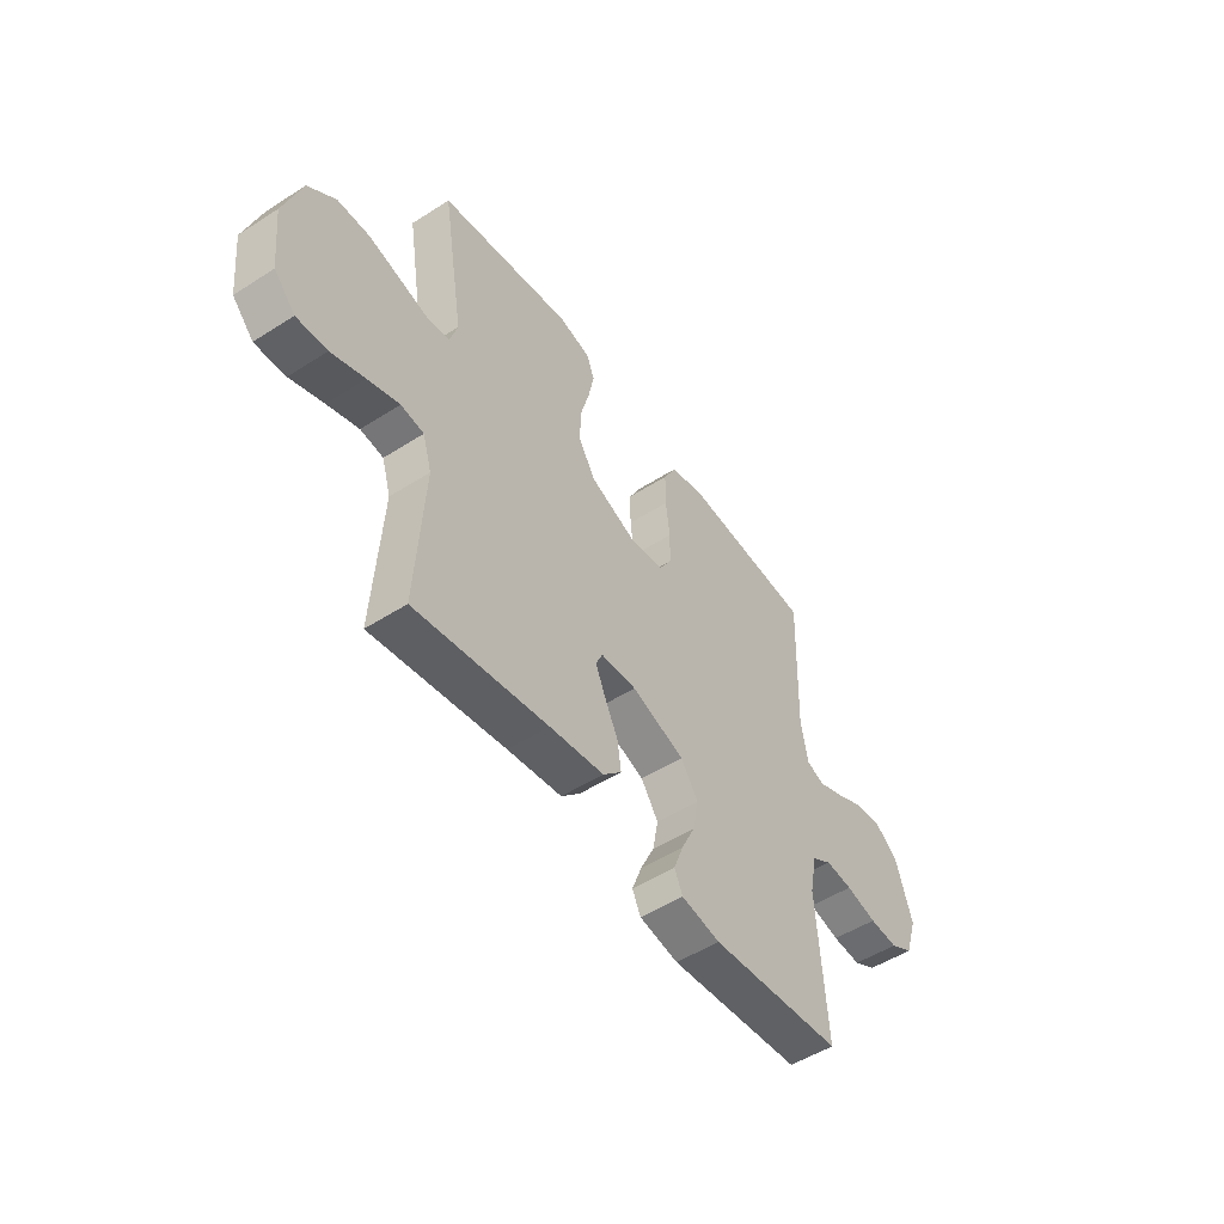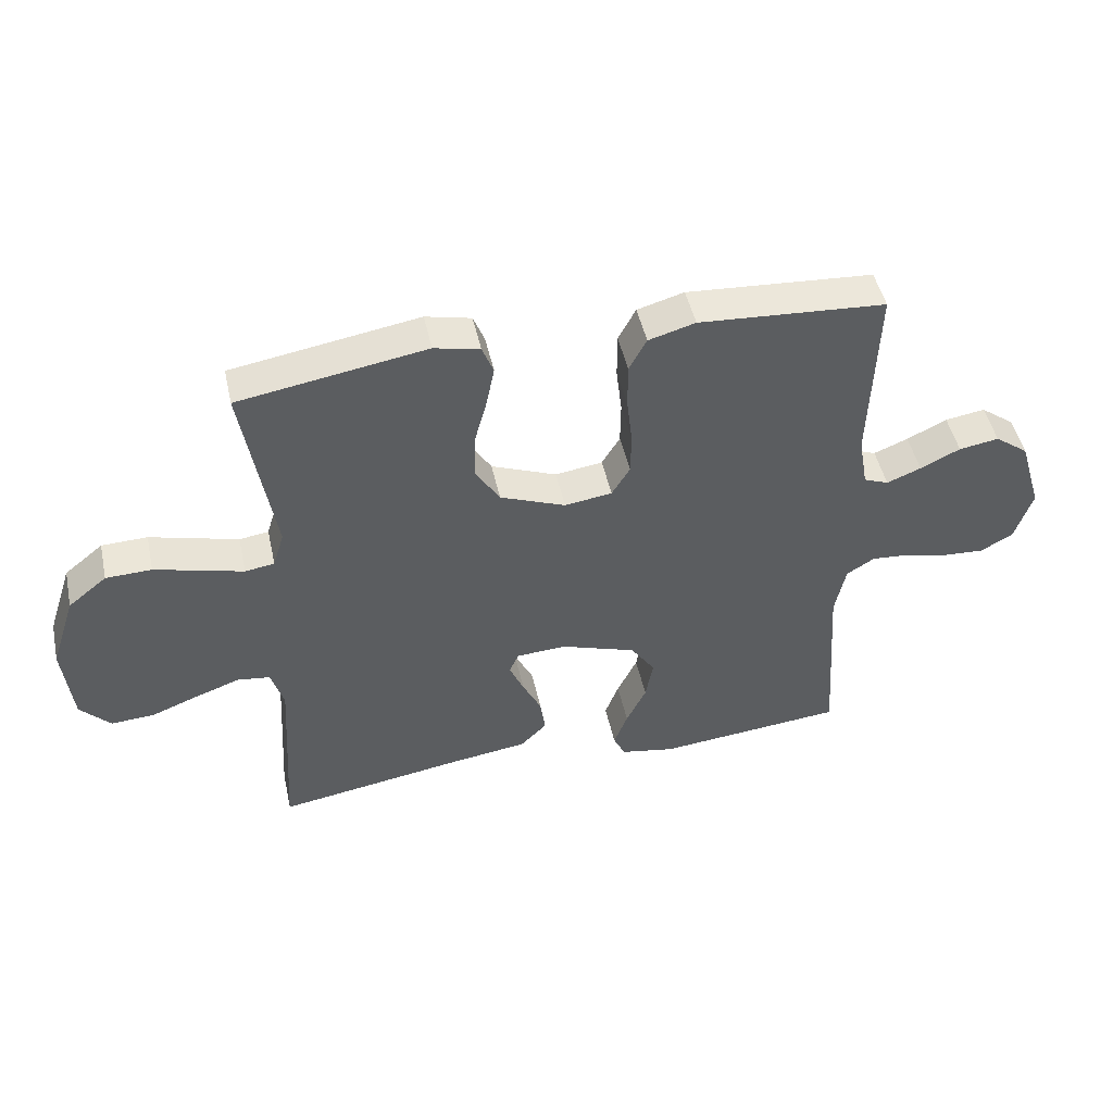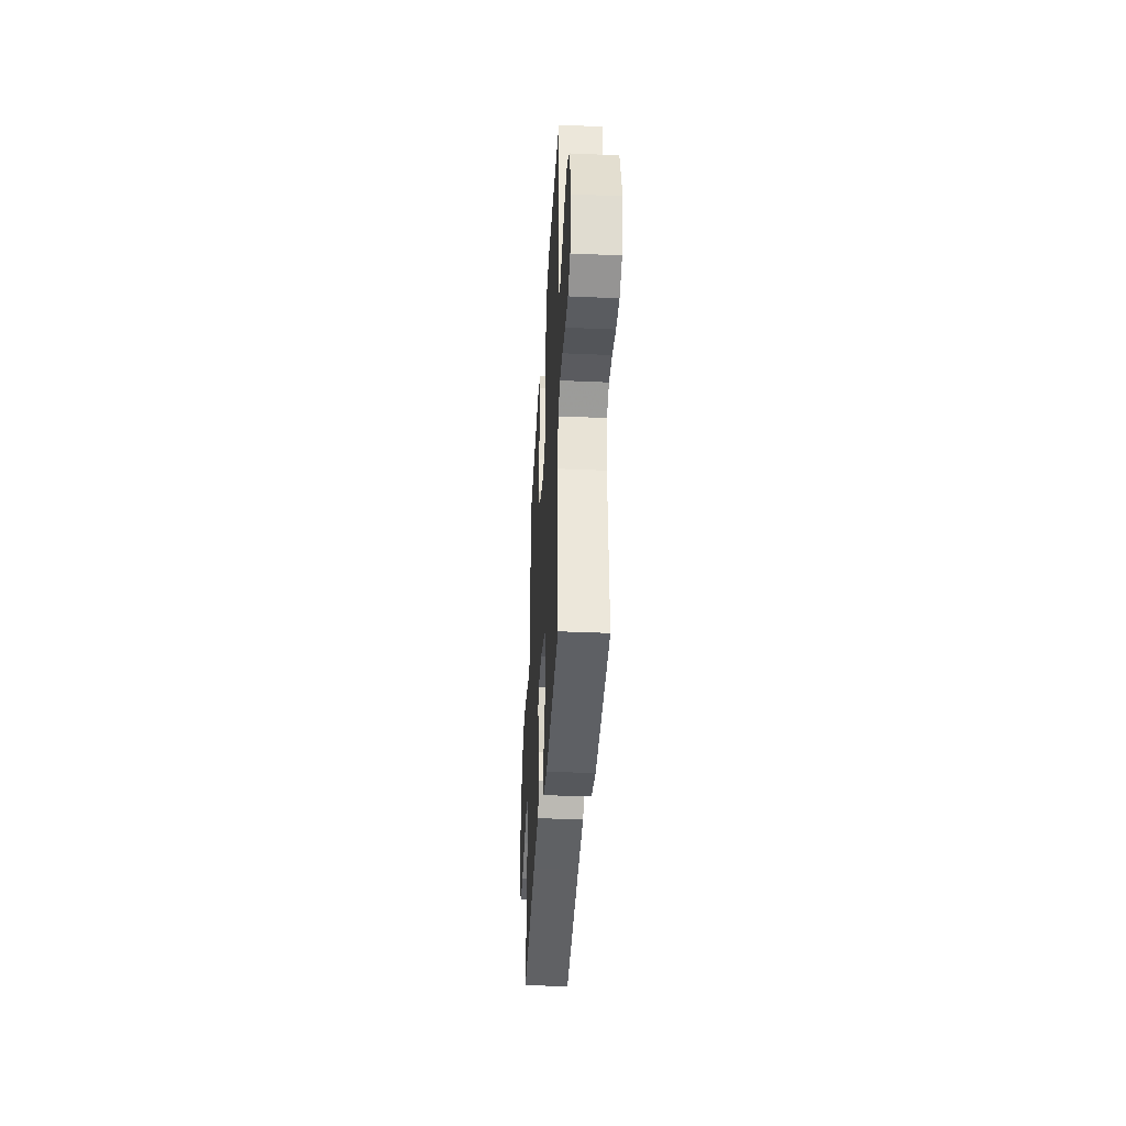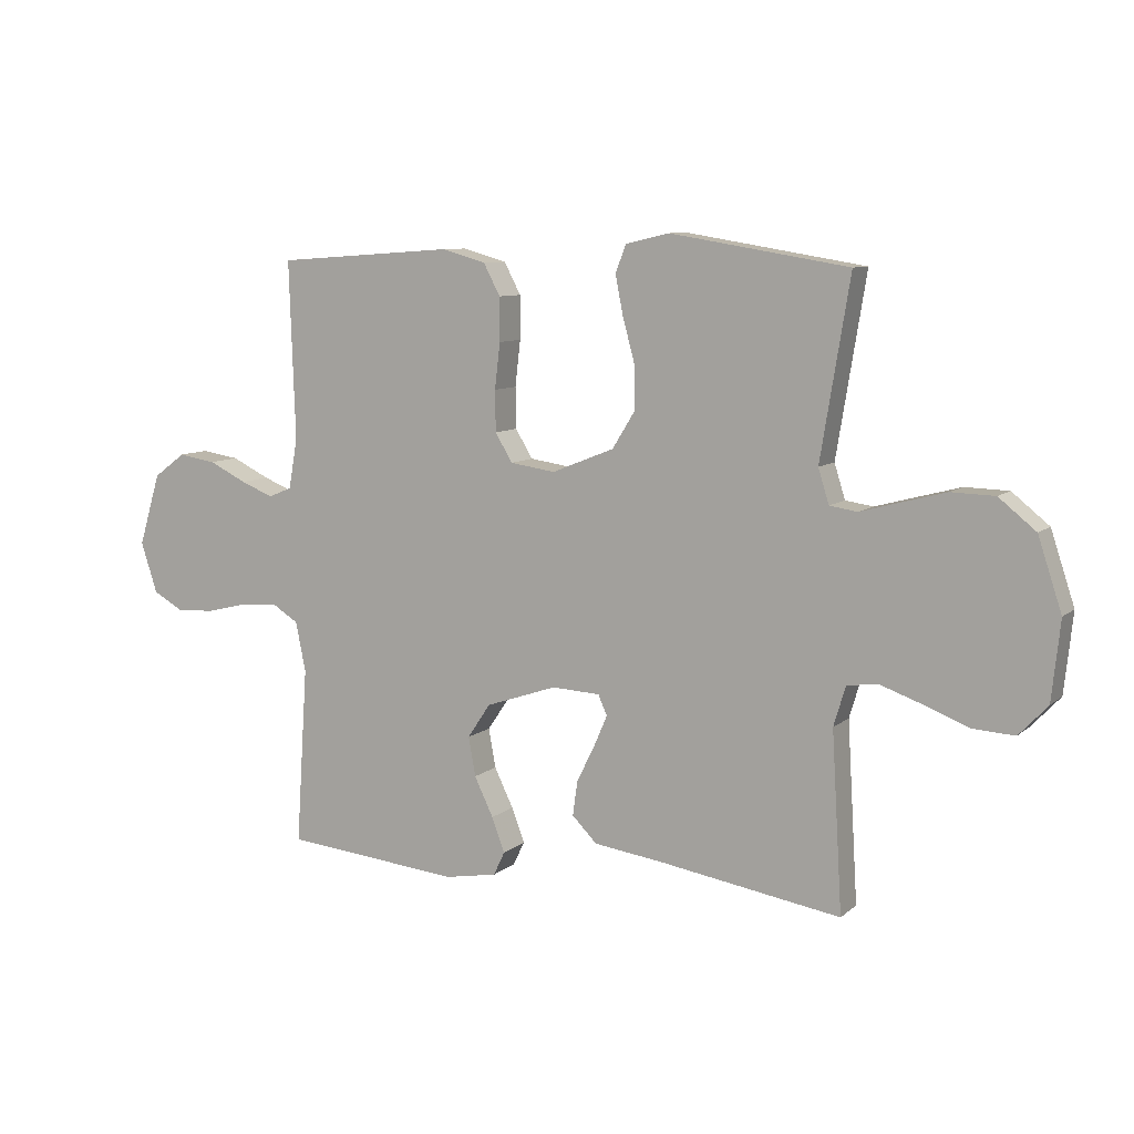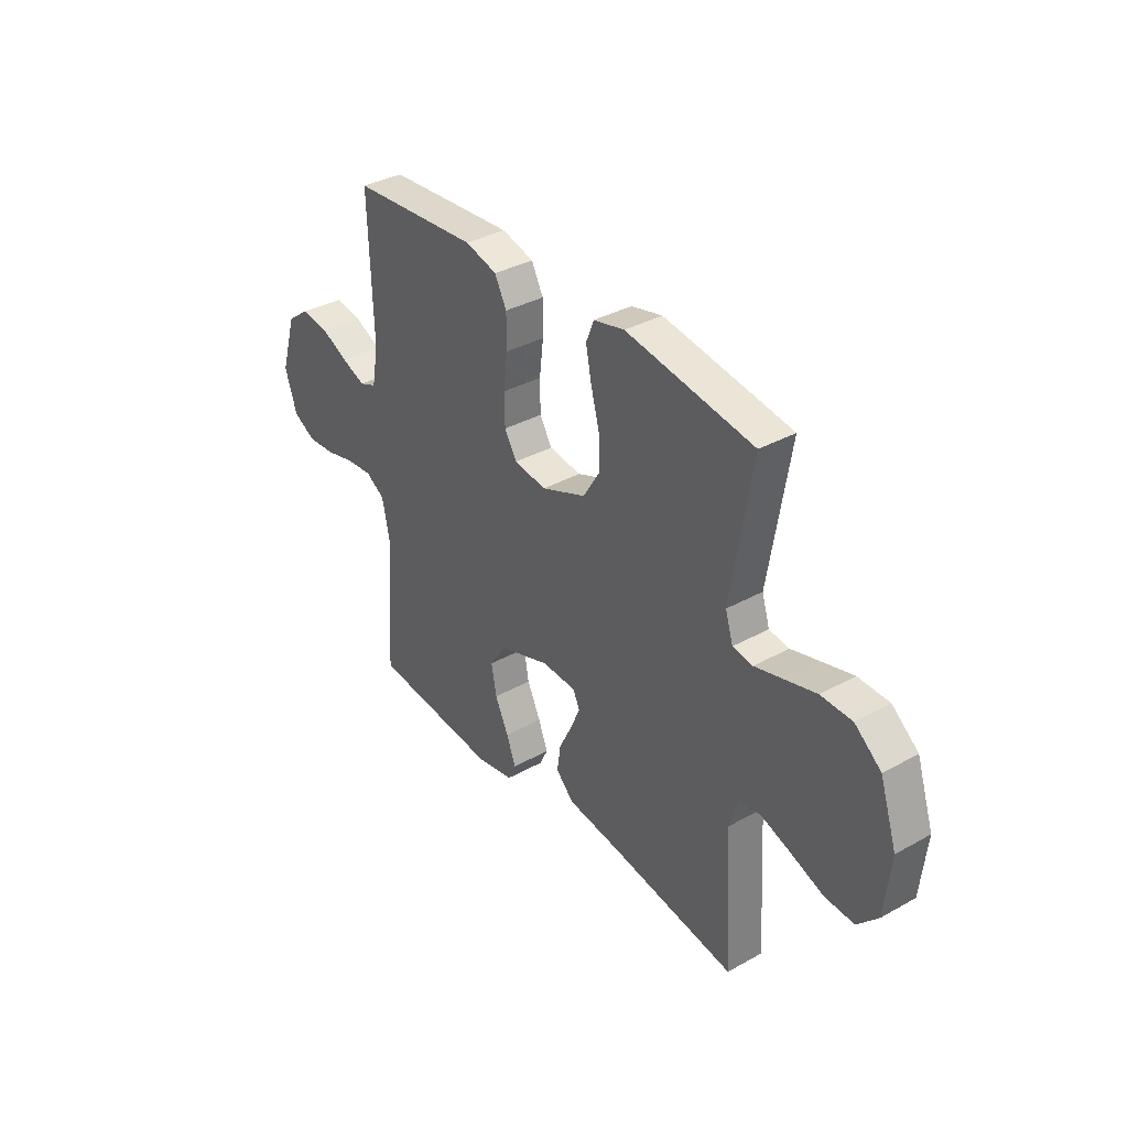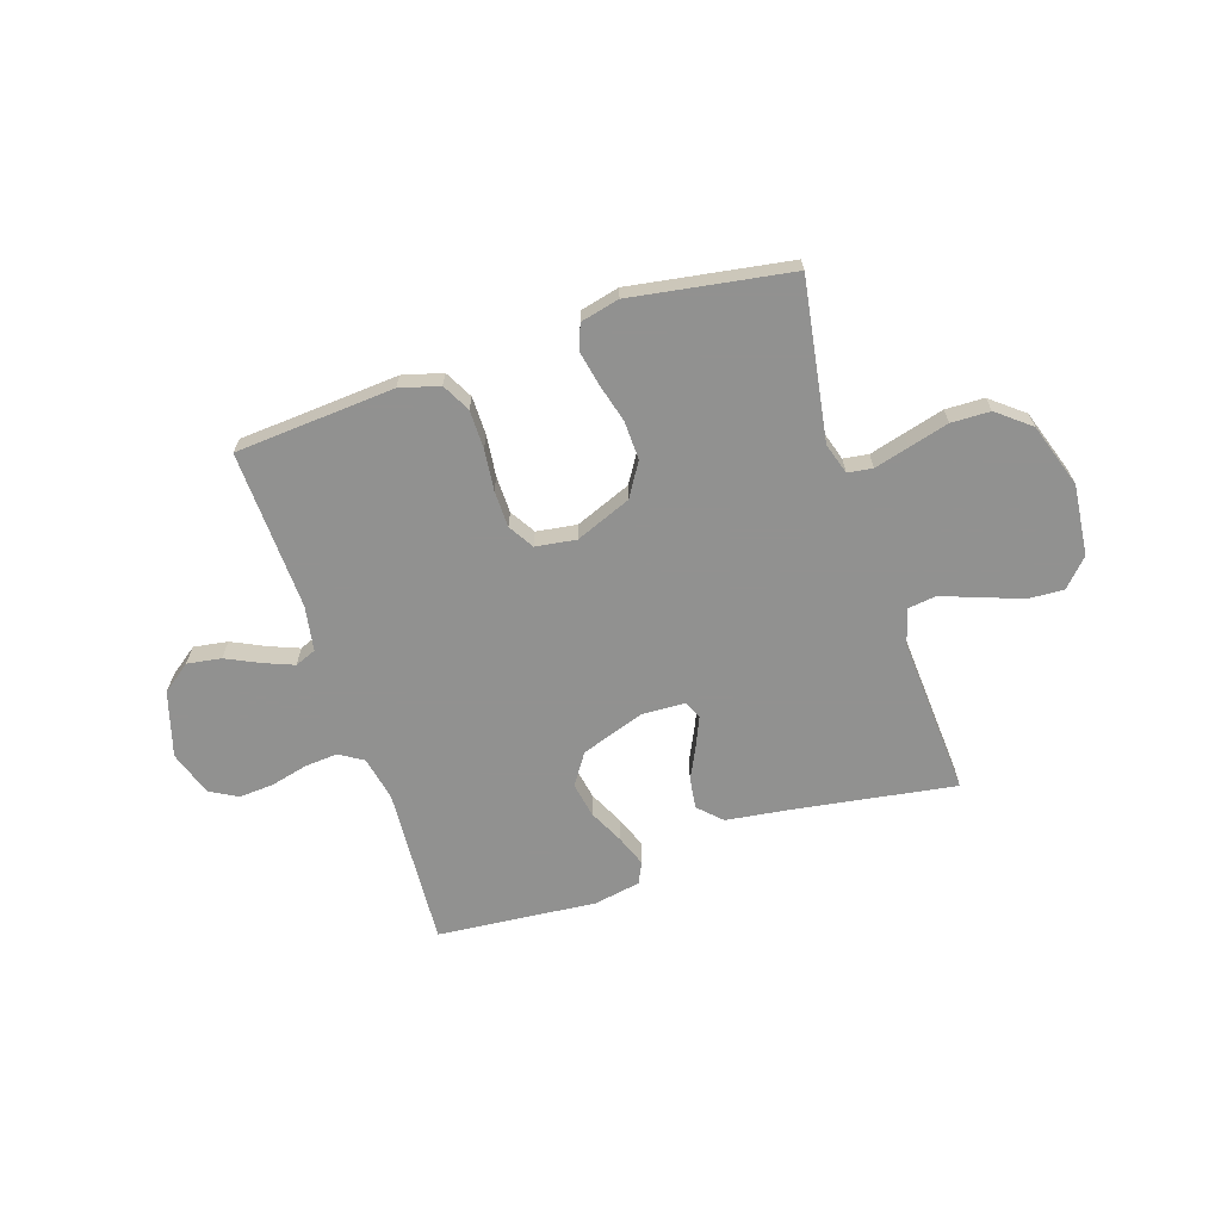
<metadata>
{"format":"obj","ext":"obj","renderer":"f3d","projection":"perspective","resolution":1024,"background":"white","views":[{"elev":-51.1,"azim":124.9,"up":"+Z"},{"elev":48.0,"azim":167.6,"up":"+Z"},{"elev":-37.9,"azim":-93.2,"up":"+Z"},{"elev":8.8,"azim":26.9,"up":"+Z"},{"elev":35.4,"azim":53.6,"up":"+Z"},{"elev":-66.0,"azim":18.3,"up":"+Y"}]}
</metadata>
<code>
v -0.5 0.07 -0.5
v -0.48 0.07 -0.2
v -0.497 0.07 -0.116
v -0.542 0.07 -0.088
v -0.604 0.07 -0.093
v -0.674 0.07 -0.11
v -0.739 0.07 -0.114
v -0.791 0.07 -0.085
v -0.819 0.07 0
v -0.782 0.07 0.122
v -0.728 0.07 0.162
v -0.664 0.07 0.152
v -0.6 0.07 0.121
v -0.545 0.07 0.099
v -0.505 0.07 0.115
v -0.49 0.07 0.2
v -0.5 0.07 0.5
v -0.2 0.07 0.521
v -0.125 0.07 0.5
v -0.097 0.07 0.447
v -0.097 0.07 0.374
v -0.106 0.07 0.297
v -0.105 0.07 0.228
v -0.076 0.07 0.18
v 0 0.07 0.169
v 0.105 0.07 0.211
v 0.144 0.07 0.274
v 0.142 0.07 0.347
v 0.122 0.07 0.421
v 0.109 0.07 0.486
v 0.127 0.07 0.532
v 0.2 0.07 0.549
v 0.5 0.07 0.5
v 0.451 0.07 0.2
v 0.469 0.07 0.142
v 0.516 0.07 0.135
v 0.582 0.07 0.153
v 0.657 0.07 0.173
v 0.73 0.07 0.171
v 0.792 0.07 0.121
v 0.832 0.07 0
v 0.818 0.07 -0.133
v 0.77 0.07 -0.184
v 0.701 0.07 -0.18
v 0.625 0.07 -0.151
v 0.554 0.07 -0.126
v 0.502 0.07 -0.133
v 0.482 0.07 -0.2
v 0.5 0.07 -0.5
v 0.2 0.07 -0.452
v 0.077 0.07 -0.435
v 0.035 0.07 -0.393
v 0.043 0.07 -0.335
v 0.073 0.07 -0.274
v 0.096 0.07 -0.221
v 0.081 0.07 -0.187
v 0 0.07 -0.183
v -0.12 0.07 -0.224
v -0.159 0.07 -0.282
v -0.147 0.07 -0.348
v -0.115 0.07 -0.414
v -0.093 0.07 -0.472
v -0.112 0.07 -0.512
v -0.2 0.07 -0.528
v -0.5 0 -0.5
v -0.48 0 -0.2
v -0.497 0 -0.116
v -0.542 0 -0.088
v -0.604 0 -0.093
v -0.674 0 -0.11
v -0.739 0 -0.114
v -0.791 0 -0.085
v -0.819 0 0
v -0.782 0 0.122
v -0.728 0 0.162
v -0.664 0 0.152
v -0.6 0 0.121
v -0.545 0 0.099
v -0.505 0 0.115
v -0.49 0 0.2
v -0.5 0 0.5
v -0.2 0 0.521
v -0.125 0 0.5
v -0.097 0 0.447
v -0.097 0 0.374
v -0.106 0 0.297
v -0.105 0 0.228
v -0.076 0 0.18
v 0 0 0.169
v 0.105 0 0.211
v 0.144 0 0.274
v 0.142 0 0.347
v 0.122 0 0.421
v 0.109 0 0.486
v 0.127 0 0.532
v 0.2 0 0.549
v 0.5 0 0.5
v 0.451 0 0.2
v 0.469 0 0.142
v 0.516 0 0.135
v 0.582 0 0.153
v 0.657 0 0.173
v 0.73 0 0.171
v 0.792 0 0.121
v 0.832 0 0
v 0.818 0 -0.133
v 0.77 0 -0.184
v 0.701 0 -0.18
v 0.625 0 -0.151
v 0.554 0 -0.126
v 0.502 0 -0.133
v 0.482 0 -0.2
v 0.5 0 -0.5
v 0.2 0 -0.452
v 0.077 0 -0.435
v 0.035 0 -0.393
v 0.043 0 -0.335
v 0.073 0 -0.274
v 0.096 0 -0.221
v 0.081 0 -0.187
v 0 0 -0.183
v -0.12 0 -0.224
v -0.159 0 -0.282
v -0.147 0 -0.348
v -0.115 0 -0.414
v -0.093 0 -0.472
v -0.112 0 -0.512
v -0.2 0 -0.528
f 64 1 2
f 63 64 2
f 62 63 2
f 61 62 2
f 60 61 2
f 59 60 2 3
f 58 59 3 4
f 57 58 4
f 56 57 4
f 52 53 54
f 51 52 54
f 50 51 54
f 50 54 55
f 49 50 55
f 48 49 55
f 47 48 55 56
f 43 44 45
f 42 43 45
f 41 42 45
f 40 41 45
f 39 40 45
f 38 39 45
f 37 38 45
f 36 37 45
f 35 36 45 46
f 32 33 34
f 31 32 34
f 30 31 34
f 29 30 34
f 28 29 34
f 27 28 34 35
f 46 47 56
f 35 46 56
f 27 35 56
f 26 27 56
f 20 21 22
f 19 20 22
f 18 19 22
f 17 18 22
f 16 17 22
f 15 16 22 23
f 14 15 23 24
f 11 12 13
f 10 11 13
f 9 10 13
f 8 9 13
f 7 8 13
f 6 7 13
f 5 6 13
f 4 5 13 14
f 25 26 56 4
f 4 14 24 25
f 66 65 128
f 66 128 127
f 66 127 126
f 66 126 125
f 66 125 124
f 67 66 124 123
f 68 67 123 122
f 68 122 121
f 68 121 120
f 118 117 116
f 118 116 115
f 118 115 114
f 119 118 114
f 119 114 113
f 119 113 112
f 120 119 112 111
f 109 108 107
f 109 107 106
f 109 106 105
f 109 105 104
f 109 104 103
f 109 103 102
f 109 102 101
f 109 101 100
f 110 109 100 99
f 98 97 96
f 98 96 95
f 98 95 94
f 98 94 93
f 98 93 92
f 99 98 92 91
f 120 111 110
f 120 110 99
f 120 99 91
f 120 91 90
f 86 85 84
f 86 84 83
f 86 83 82
f 86 82 81
f 86 81 80
f 87 86 80 79
f 88 87 79 78
f 77 76 75
f 77 75 74
f 77 74 73
f 77 73 72
f 77 72 71
f 77 71 70
f 77 70 69
f 78 77 69 68
f 68 120 90 89
f 89 88 78 68
f 1 65 66 2
f 2 66 67 3
f 3 67 68 4
f 4 68 69 5
f 5 69 70 6
f 6 70 71 7
f 7 71 72 8
f 8 72 73 9
f 9 73 74 10
f 10 74 75 11
f 11 75 76 12
f 12 76 77 13
f 13 77 78 14
f 14 78 79 15
f 15 79 80 16
f 16 80 81 17
f 17 81 82 18
f 18 82 83 19
f 19 83 84 20
f 20 84 85 21
f 21 85 86 22
f 22 86 87 23
f 23 87 88 24
f 24 88 89 25
f 25 89 90 26
f 26 90 91 27
f 27 91 92 28
f 28 92 93 29
f 29 93 94 30
f 30 94 95 31
f 31 95 96 32
f 32 96 97 33
f 33 97 98 34
f 34 98 99 35
f 35 99 100 36
f 36 100 101 37
f 37 101 102 38
f 38 102 103 39
f 39 103 104 40
f 40 104 105 41
f 41 105 106 42
f 42 106 107 43
f 43 107 108 44
f 44 108 109 45
f 45 109 110 46
f 46 110 111 47
f 47 111 112 48
f 48 112 113 49
f 49 113 114 50
f 50 114 115 51
f 51 115 116 52
f 52 116 117 53
f 53 117 118 54
f 54 118 119 55
f 55 119 120 56
f 56 120 121 57
f 57 121 122 58
f 58 122 123 59
f 59 123 124 60
f 60 124 125 61
f 61 125 126 62
f 62 126 127 63
f 63 127 128 64
f 64 128 65 1

</code>
